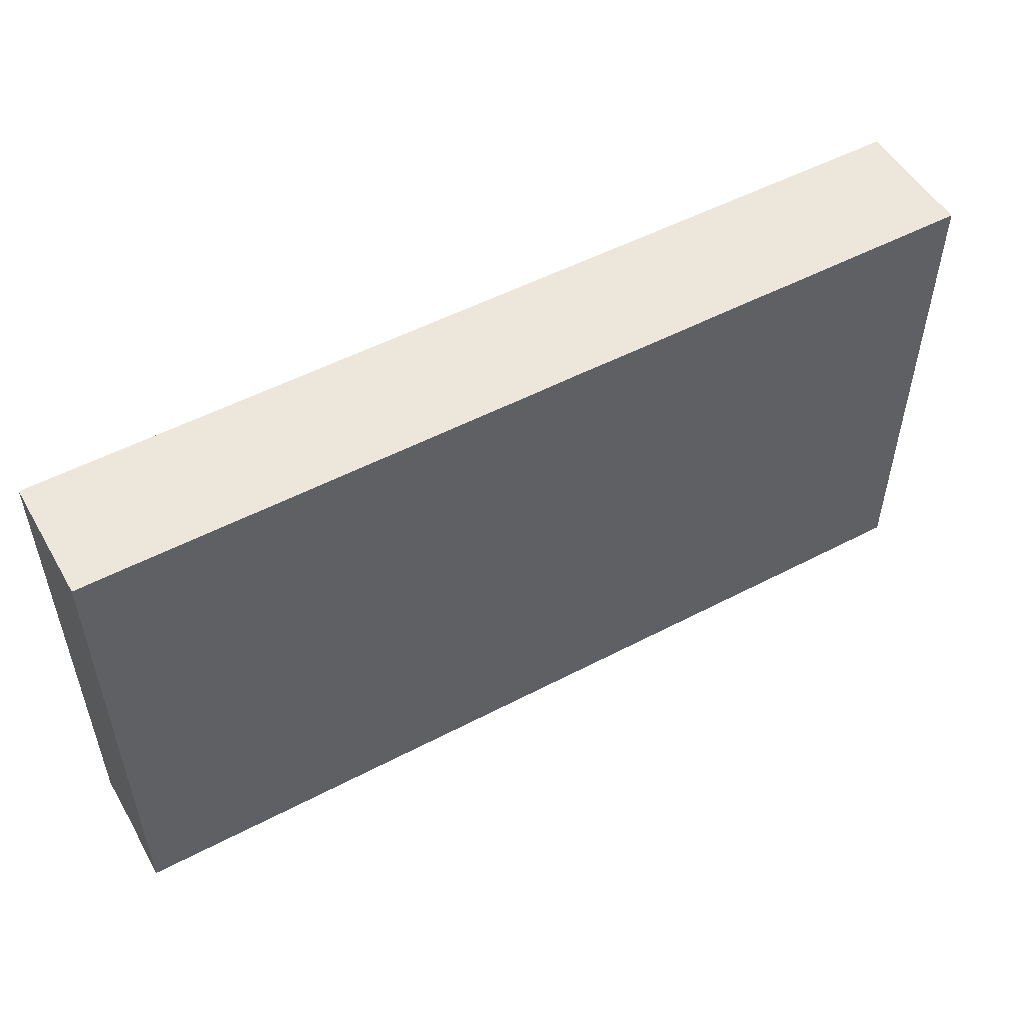
<metadata>
{"format":"obj","ext":"obj","renderer":"f3d","projection":"perspective","resolution":1024,"background":"white","views":[{"elev":52.1,"azim":-29.5,"up":"+Y"}]}
</metadata>
<code>
v -0.09589 -0.05237 -0.01289
v -0.09589 -0.05237 0.01289
v -0.09589 0.05237 -0.01289
v -0.09589 0.0523 0.01289
v 0.09589 -0.05237 -0.01289
v 0.09589 -0.05237 0.01289
v 0.09589 0.05237 -0.01289
v 0.09589 0.05237 0.01289
v 0.06397 0.005076 -0.01289
v -0.07124 -0.03735 0.01289
v 0.0292 0.01783 -0.01289
v 0.01505 -0.02649 -0.01289
v -0.0576 0.02116 -0.01289
v 0.0722 0.02657 0.01289
v -0.01073 -0.01108 -0.01289
v -0.08894 -0.05237 -0.0007027
v -0.08739 0.05237 -0.003264
v -0.08648 0.04078 0.01289
v 0.08346 -0.04162 0.01289
v -0.0742 -0.02596 0.01289
v -0.008254 0.03406 -0.01289
v 0.09589 0.01917 -0.003559
v 0.09589 0.01678 0.005248
v -0.09589 -0.05196 0.003511
v -0.09589 -0.03747 0.004764
v -0.09589 -0.02064 0.002469
v -0.09589 -0.002517 0.003309
v -0.09589 0.01572 0.003525
v -0.03131 -0.01355 0.01289
v -0.09589 0.04233 0.00399
v -0.09589 0.006188 -0.005468
v -0.03527 -0.05237 0.003617
v -0.04388 0.0358 -0.01289
v -0.008083 -0.05237 0.00447
v 0.01095 -0.05237 0.00342
v 0.02494 -0.05237 0.002395
v 0.04108 -0.05237 0.001178
v 0.05869 -0.05237 -0.01289
v -0.02763 -0.05237 -0.003927
v -0.01674 0.03843 -0.01289
v 0.08529 -0.05237 0.003933
v 0.09589 -0.05229 0.00071
v 0.06032 -0.006435 -0.01289
v -0.007724 0.04203 0.01286
v 0.09589 -0.03952 -0.0005224
v 0.07161 -0.05237 0.001177
v -0.02636 0.03621 -0.01289
v -0.09589 0.0285 0.0004063
v -0.08048 -0.03606 -0.01289
v 0.05226 0.04312 0.01289
v -0.07931 -0.0192 -0.01289
v 0.008038 0.04216 0.01289
v -0.08197 -0.007407 -0.01289
v -0.08299 0.0126 -0.01289
v 0.01931 -0.01545 -0.01289
v -0.01048 0.001444 -0.01289
v -0.08172 0.02779 -0.01289
v 0.04858 -0.04362 -0.01289
v 0.09589 -0.03963 0.01289
v 0.08483 0.02565 0.01289
v 0.08617 0.05237 0.004717
v -0.0677 -0.03272 -0.01289
v -0.06679 -0.01908 -0.01289
v 0.08788 -0.009383 0.01289
v -0.09589 0.03981 0.01289
v -0.0639 -0.004149 -0.01289
v -0.0673 0.01266 -0.01289
v -0.06666 0.0276 -0.01289
v -0.0654 0.04185 -0.01289
v -0.05053 -0.05243 -0.01289
v 0.08766 0.007479 0.01289
v -0.05017 -0.02152 -0.01289
v -0.0528 -0.003753 -0.01289
v -0.05172 0.01245 -0.01289
v -0.03526 -0.05243 -0.01289
v -0.0344 -0.03667 -0.01289
v -0.0366 -0.02057 -0.01289
v -0.03494 -0.006156 -0.01289
v -0.03568 0.009894 -0.01289
v -0.03606 0.02759 -0.01289
v -0.01999 -0.05243 -0.01289
v -0.02191 -0.03637 -0.01289
v -0.01866 -0.02104 -0.01289
v -0.02078 -0.002974 -0.01289
v -0.01819 0.009035 -0.01289
v -0.01928 0.02668 -0.01289
v -0.006152 -0.05237 -0.01289
v -0.004736 -0.03365 -0.01289
v -0.005991 -0.02113 -0.01289
v 0.01055 -0.05243 -0.01289
v 0.03872 0.03476 0.01289
v 0.01028 -0.03645 -0.01289
v 0.08376 -0.0524 -0.01289
v 0.08376 0.05237 -0.01289
v 0.01009 -0.01906 -0.01289
v 0.08228 -0.05237 0.01289
v 0.01055 -0.004898 -0.01289
v -0.001683 -0.000815 -0.01289
v -0.001842 0.008757 -0.01289
v 0.02471 -0.05237 -0.01279
v 0.02371 -0.03419 -0.01289
v 0.04109 -0.05243 -0.01289
v 0.04029 -0.03497 -0.01289
v 0.04051 -0.0223 -0.01289
v 0.02985 -0.0172 -0.01289
v 0.02904 -0.006841 -0.01289
v -0.09589 -0.01225 -0.003131
v 0.07921 -0.009476 -0.01289
v -0.01938 0.04231 0.01289
v 0.04159 0.04326 0.01289
v 0.07268 -0.05237 -0.01289
v 0.09589 0.04418 0.003606
v 0.07226 -0.03635 -0.01289
v 0.06091 -0.03279 -0.01289
v 0.05944 -0.02238 -0.01289
v 0.08454 -0.03707 -0.01289
v -0.06762 0.05237 0.004321
v -0.08614 0.02209 0.01289
v -0.08654 -0.02724 0.01289
v -0.07636 -0.01598 0.01289
v -0.077 6.525e-05 0.01289
v -0.07635 0.01584 0.01289
v -0.07543 0.03017 0.01289
v -0.06159 -0.04274 0.01289
v -0.06042 -0.02609 0.01289
v -0.06214 -0.01489 0.01289
v -0.06168 -0.000666 0.01289
v -0.06122 0.01477 0.01289
v -0.06062 0.03281 0.01289
v -0.04504 -0.03013 0.01289
v -0.04832 -0.01726 0.01289
v -0.04545 0.0001081 0.01289
v -0.04565 0.0152 0.01289
v -0.04581 0.03168 0.01289
v -0.02925 -0.02409 0.01289
v -0.03115 -0.0004789 0.01289
v -0.03008 0.01761 0.01289
v -0.03071 0.03074 0.01289
v -0.03046 0.04283 0.01289
v -0.01527 -0.01584 0.01289
v -0.01554 0.03288 0.01289
v -9.647e-05 -0.0001349 0.01289
v -9.945e-06 0.01629 0.01289
v 0 0.03168 0.01289
v 0.01528 -2.467e-05 0.01289
v 0.01416 0.01593 0.01289
v 0.09589 0.00933 -0.0001299
v 0.01392 0.03173 0.01289
v 0.08621 -0.01929 0.01289
v 0.04822 0.01468 0.01289
v 0.04695 0.03233 0.01289
v -0.09589 -0.03201 -0.003167
v 0.01605 -0.05237 -0.004373
v 0.04995 -0.05237 -0.004564
v -0.01299 -0.05237 -0.004049
v 0.004425 -0.05237 -0.00319
v 0.0332 -0.05237 -0.003778
v 0.07929 -0.0524 -0.004895
v 0.06066 0.03329 0.01289
v 0.08209 0.0362 0.01289
v -0.09589 -0.03341 0.01289
v -0.09589 -0.01789 0.01289
v -0.09589 -0.005005 0.01282
v -0.09589 0.01324 0.01289
v -0.09589 0.02726 0.01289
v -0.07566 0.05237 -0.004378
v -0.07193 0.05237 0.01289
v -0.05801 0.05237 -0.0007319
v -0.01474 0.05237 0.01289
v -0.01508 0.05237 -0.001571
v -0.001454 0.05237 0.01289
v 0.001479 0.05237 -0.003462
v 0.01664 0.05237 0.01289
v 0.01402 0.05237 -0.003401
v 0.03069 0.05237 0.01289
v 0.03275 0.05237 -0.004609
v 0.04563 0.05237 0.01283
v -0.0564 -0.05237 -0.004029
v 0.04389 0.05237 -0.003978
v 0.06752 0.05237 0.01289
v 0.07852 0.05237 0.01289
v -0.02652 0.05237 0.01289
v -0.0229 0.02376 0.01289
v 0.05218 0.02418 0.01289
v 0.06069 0.01729 -0.01289
v -0.04638 -0.04176 0.01289
v -0.0286 -0.04422 0.01289
v -0.01386 -0.04297 0.01289
v -0.0148 -0.03305 0.01289
v -0.02589 -0.04466 -0.01289
v 0.02004 -0.0445 -0.01289
v 0.02316 -0.02529 0.01289
v -0.0002757 -0.04331 0.01289
v 0.05184 -0.02564 0.01289
v 0.06617 -0.02835 0.01289
v 0.01941 0.03496 -0.01289
v 0 -0.03168 0.01289
v 0 -0.01584 0.01289
v 0.01611 -0.04257 0.01289
v 0.01322 -0.02902 0.01289
v 0.01475 -0.01748 0.01289
v 0.02893 -0.04373 0.01289
v 0.03054 -0.03168 0.01289
v 0.03066 -0.01582 0.01289
v 0.0449 -0.03214 0.01289
v 0.04574 -0.0154 0.01289
v 0.04581 0 0.01289
v 0.06145 -0.04128 0.01289
v 0.06015 0.01577 0.01289
v 0.07784 -0.03008 0.01289
v 0.07331 -0.01774 0.01289
v 0.07635 0 0.01289
v 0.07487 0.01484 0.01289
v -0.01377 0.01873 -0.01289
v 0.02423 0.003377 -0.01289
v 0.05449 -0.0136 -0.01289
v -0.08425 0.007776 0.01289
v -0.05344 0.02376 0.01289
v -0.007586 0.02469 0.01289
v 0.007685 0.02377 0.01289
v 0.05395 0.00782 0.01289
v 0.06866 0.007664 0.01289
v -0.07412 0.02033 -0.01289
v -0.04247 0.01844 -0.01289
v -0.01217 -0.04193 -0.01289
v -0.01428 -0.02927 -0.01289
v -0.07635 -0.05237 0.01289
v 0.05119 0.03624 -0.01289
v -0.06575 -0.05237 0.01289
v -0.05048 -0.05237 0.01289
v -0.01819 -0.05237 0.01289
v -0.003938 -0.05237 0.01289
v 0.0106 -0.05237 0.01289
v 0.02587 -0.05237 0.01289
v 0.04114 -0.05237 0.01289
v 0.05684 -0.05237 0.01289
v 0.07097 -0.05237 0.01289
v -0.09573 -0.05237 0.003096
v -0.07797 -0.05237 -0.003499
v -0.07538 -0.02834 -0.01289
v -0.0656 -0.05237 -0.01289
v -0.05834 -0.02831 -0.01289
v -0.04442 -0.03046 -0.01289
v 0.001996 -0.04252 -0.01289
v 0.00379 -0.02733 -0.01289
v -0.007635 -0.02376 0.01289
v -0.07372 0.03575 -0.01289
v -0.05802 0.03426 -0.01289
v 0.0336 -0.04268 -0.01289
v 0.03294 -0.02985 -0.01289
v 0.03749 0.02446 0.01289
v -0.07903 -0.05237 -0.01289
v 0.04237 0.03435 -0.01289
v 0.02344 0.03346 0.01289
v -0.07264 -0.01067 -0.01289
v -0.0742 0.002889 -0.01289
v -0.05851 -0.01346 -0.01289
v -0.04609 -0.01193 -0.01289
v -0.04292 0.002375 -0.01289
v 0.00131 -0.009977 -0.01289
v -0.06918 -0.007547 0.01289
v -0.06899 0.007522 0.01289
v -0.06966 0.0383 0.01289
v -0.05344 -0.007921 0.01289
v -0.05344 0.007921 0.01289
v -0.03817 0.007921 0.01289
v -0.007941 -0.00811 0.01289
v 0.07828 0.01965 -0.01289
v -0.002918 0.02659 -0.01289
v -0.007185 0.04322 -0.01289
v 0.01295 0.02673 -0.01289
v 0.07855 -0.04456 -0.01289
v 0.01072 0.04098 -0.01289
v 0.07961 0.03407 -0.01289
v 0.01612 0.01017 -0.01289
v 0.02659 0.02622 -0.01289
v 0.03045 0.04287 -0.01289
v 0.0409 0.0124 -0.01289
v 0.03784 0.02591 -0.01289
v 0.04333 0.04317 -0.01289
v 0.0381 -0.00787 0.01289
v 0.04725 -0.00664 -0.01289
v 0.05423 0.01073 -0.01289
v -0.09589 -0.01338 -0.01289
v 0.06956 -0.003478 -0.01289
v 0.07056 0.01205 -0.01289
v 0.07116 0.02758 -0.01289
v 0.07721 -0.01968 -0.01289
v 0.0851 8e-05 -0.01289
v 0.08497 0.01156 -0.01289
v 0.08676 0.02563 -0.01289
v 0.08642 0.04237 -0.01289
v -0.0868 0.00226 -0.01289
v -0.08317 0.05237 -0.01289
v -0.08787 -0.02736 -0.01289
v 0.09582 -0.03087 -0.01289
v 0.09589 -0.01598 -0.01289
v 0.09589 0.0003814 -0.01289
v 0.09589 0.01588 -0.01289
v 0.06632 0.04307 0.01289
v 0.0741 -0.04339 0.01289
v 0.09589 0.02497 -0.01289
v 0.09585 0.03465 -0.01289
v -0.07072 0.05237 -0.01289
v -0.05849 0.05237 -0.01289
v -0.09589 0.04195 -0.01289
v -0.04709 0.04211 0.01289
v 0.0177 0.04233 0.01289
v -0.09589 -0.03311 -0.01289
v 0.05967 -0.04276 -0.01289
v -0.09589 -0.004898 -0.01289
v 0.09589 -0.04203 -0.01289
v 0.05082 -0.03171 -0.01289
v -0.09589 0.05237 0.003511
v 0.07112 0.03557 0.01289
v -0.09589 -0.0421 -0.01289
v 0.09589 0.0421 0.01289
v 0.08777 -0.01951 -0.01289
v 0.087 0.0171 0.01289
v 0.08724 -0.031 0.01289
v -0.08082 -0.04478 0.01289
v -0.08618 -0.01517 0.01289
v -0.08437 0.0313 0.01289
v 0.09589 0.03218 0.01289
v 0.09589 -0.0269 0.01289
v 0.09586 -0.01496 0.01289
v 0.09589 0.0008853 0.01289
v 0.09589 0.01236 0.01289
v 0.09589 0.02157 0.01289
v -0.02413 0.04513 -0.01289
v -0.09589 0.03681 -0.004659
v -0.08619 0.05237 0.01289
v -0.08612 -0.05237 0.01289
v 0.07931 0.05237 -0.001178
v -0.04614 0.05237 -0.01289
v -0.03517 0.05237 -0.01289
v -0.01687 0.05237 -0.01289
v -0.004396 0.05237 -0.01289
v 0.01055 0.05237 -0.01289
v 0.02582 0.05237 -0.01289
v 0.04109 0.05237 -0.01289
v 0.05048 0.05237 -0.01289
v 0.05971 0.05237 -0.01289
v 0.07163 0.05237 -0.01289
v 0.09589 0.05237 -0.001735
v -0.03368 -0.03237 0.01289
v 0.005395 0.01786 -0.01289
v 0.06788 -0.0147 -0.01289
v 0.05156 0.001379 -0.01289
v 0.03698 0.001784 -0.01289
v -0.07019 -0.0439 -0.01289
v 0.02261 0.05237 -0.0007607
v 0.05611 0.05237 0.003105
v 0.06918 0.05237 0.003818
v 0.00742 0.05237 0.00395
v -0.01517 0.007719 0.01289
v 0.06925 -0.02696 -0.01289
v -0.03871 -0.01958 0.01289
v 0.03849 -0.01075 -0.01289
v -0.09589 -0.01163 0.005658
v 0.08963 -0.008171 -0.01289
v 0.06336 -0.05237 0.007865
v 0.0485 -0.05237 0.006065
v 0.002491 -0.05237 0.006081
v 0.0654 0.04447 -0.01289
v 0.002651 0.04541 -0.01289
v -0.004834 0.01709 -0.01289
v -0.05588 -0.03405 0.01289
v -0.03521 -0.05237 0.01289
v 0.09589 -0.008223 -0.006737
v -0.0444 -0.05237 0.00437
v -0.02514 0.05237 -0.004115
v -0.09589 -0.04837 0.0008629
v -0.09589 -0.05237 0.005478
v -0.09575 -0.05237 0.001098
v -0.09589 0.01863 -0.01289
v -0.09237 -0.05237 0.004518
v -0.09325 -0.05237 0.001231
v 0.03054 0.007921 0.01289
v 0.02977 0.04047 0.01289
v 0.06102 -0.008209 0.01289
v 0.0789 -0.009135 0.01289
v 0.05524 0.05237 0.01289
v -0.05268 0.05237 0.01289
v 0.007457 0.05237 0.01283
v 0.06035 0.03397 -0.01289
f 1 239 16
f 1 16 375
f 1 252 239
f 1 316 252
f 1 373 316
f 1 375 373
f 2 333 161
f 2 161 374
f 2 377 333
f 2 374 377
f 3 17 294
f 3 314 17
f 3 30 314
f 3 331 30
f 3 294 306
f 3 306 331
f 4 65 18
f 4 18 332
f 4 30 65
f 4 314 30
f 4 332 314
f 5 45 42
f 5 42 93
f 5 312 45
f 5 93 312
f 6 59 19
f 6 19 96
f 6 41 42
f 6 96 41
f 6 42 59
f 7 292 94
f 7 94 345
f 7 303 292
f 7 345 303
f 8 61 181
f 8 345 61
f 8 317 112
f 8 112 345
f 8 181 317
f 9 285 43
f 9 43 349
f 9 283 185
f 9 185 286
f 9 349 283
f 9 289 285
f 9 286 289
f 10 20 119
f 10 125 20
f 10 119 161
f 10 229 124
f 10 124 368
f 10 368 125
f 10 161 321
f 10 321 229
f 11 215 275
f 11 350 215
f 11 275 276
f 11 276 279
f 11 279 278
f 11 278 350
f 12 95 55
f 12 55 250
f 12 101 92
f 12 92 245
f 12 245 95
f 12 250 101
f 13 33 224
f 13 248 33
f 13 67 68
f 13 74 67
f 13 68 248
f 13 224 74
f 14 60 160
f 14 213 60
f 14 159 209
f 14 315 159
f 14 160 315
f 14 209 213
f 15 84 56
f 15 56 98
f 15 83 77
f 15 77 84
f 15 89 83
f 15 260 89
f 15 98 260
f 16 239 333
f 16 333 377
f 16 378 375
f 16 377 378
f 17 166 294
f 17 332 166
f 17 314 332
f 18 65 323
f 18 323 167
f 18 167 332
f 19 59 320
f 19 301 96
f 19 210 301
f 19 320 210
f 20 120 119
f 20 126 120
f 20 125 126
f 21 86 40
f 21 40 270
f 21 269 86
f 21 273 269
f 21 270 273
f 22 23 147
f 22 324 23
f 22 147 299
f 22 299 302
f 22 302 303
f 22 303 324
f 23 328 147
f 23 324 329
f 23 329 328
f 24 238 374
f 24 375 238
f 24 374 373
f 24 373 375
f 25 26 152
f 25 161 26
f 25 152 373
f 25 373 161
f 26 107 284
f 26 360 107
f 26 284 152
f 26 161 162
f 26 162 360
f 27 28 31
f 27 164 28
f 27 31 311
f 27 311 107
f 27 107 360
f 27 163 164
f 27 360 163
f 28 376 31
f 28 165 48
f 28 48 376
f 28 164 165
f 29 264 131
f 29 131 358
f 29 136 132
f 29 132 264
f 29 135 140
f 29 358 135
f 29 356 136
f 29 140 356
f 30 48 65
f 30 331 48
f 31 376 311
f 32 75 39
f 32 39 231
f 32 371 75
f 32 231 369
f 32 369 371
f 33 47 80
f 33 336 47
f 33 248 69
f 33 69 305
f 33 80 224
f 33 305 335
f 33 335 336
f 34 155 156
f 34 231 155
f 34 156 364
f 34 232 231
f 34 364 232
f 35 153 36
f 35 36 234
f 35 156 153
f 35 364 156
f 35 234 233
f 35 233 364
f 36 153 100
f 36 100 157
f 36 157 234
f 37 102 154
f 37 157 102
f 37 154 363
f 37 234 157
f 37 235 234
f 37 363 235
f 38 111 46
f 38 46 362
f 38 102 58
f 38 58 310
f 38 154 102
f 38 310 111
f 38 362 154
f 39 75 81
f 39 81 155
f 39 155 231
f 40 86 47
f 40 47 330
f 40 337 270
f 40 330 337
f 41 158 42
f 41 96 46
f 41 46 158
f 42 45 59
f 42 158 93
f 43 216 282
f 43 348 216
f 43 282 349
f 43 285 348
f 44 144 52
f 44 52 171
f 44 109 141
f 44 169 109
f 44 141 144
f 44 171 169
f 45 325 59
f 45 312 296
f 45 296 326
f 45 326 325
f 46 96 237
f 46 111 158
f 46 237 362
f 47 86 80
f 47 336 330
f 48 165 65
f 48 331 376
f 49 240 62
f 49 62 351
f 49 295 240
f 49 252 316
f 49 351 252
f 49 316 295
f 50 110 151
f 50 177 110
f 50 151 159
f 50 159 300
f 50 383 177
f 50 300 383
f 51 53 255
f 51 284 53
f 51 63 240
f 51 255 63
f 51 240 295
f 51 295 284
f 52 144 148
f 52 148 308
f 52 385 171
f 52 308 173
f 52 173 385
f 53 256 255
f 53 293 256
f 53 284 311
f 53 311 293
f 54 57 223
f 54 376 57
f 54 223 67
f 54 67 256
f 54 256 293
f 54 293 376
f 55 95 97
f 55 97 215
f 55 106 105
f 55 105 250
f 55 215 106
f 56 84 85
f 56 85 99
f 56 99 98
f 57 68 223
f 57 247 68
f 57 306 247
f 57 376 306
f 58 102 249
f 58 249 103
f 58 103 313
f 58 313 310
f 59 325 320
f 60 324 160
f 60 213 319
f 60 319 329
f 60 329 324
f 61 334 181
f 61 345 334
f 62 240 63
f 62 63 242
f 62 242 70
f 62 70 351
f 63 257 242
f 63 255 257
f 64 71 212
f 64 327 71
f 64 149 326
f 64 382 149
f 64 212 382
f 64 326 327
f 65 165 323
f 66 256 73
f 66 73 257
f 66 255 256
f 66 257 255
f 67 223 68
f 67 74 73
f 67 73 256
f 68 247 69
f 68 69 248
f 69 247 306
f 69 304 305
f 69 306 304
f 70 76 75
f 70 75 371
f 70 243 76
f 70 178 241
f 70 371 178
f 70 241 351
f 70 242 243
f 71 213 212
f 71 319 213
f 71 328 319
f 71 327 328
f 72 77 243
f 72 258 77
f 72 243 242
f 72 242 257
f 72 257 258
f 73 74 259
f 73 258 257
f 73 259 258
f 74 224 79
f 74 79 259
f 75 76 190
f 75 190 81
f 76 77 82
f 76 243 77
f 76 82 190
f 77 78 84
f 77 258 78
f 77 226 82
f 77 83 226
f 78 79 84
f 78 259 79
f 78 258 259
f 79 80 86
f 79 224 80
f 79 85 84
f 79 214 85
f 79 86 214
f 81 87 155
f 81 225 87
f 81 190 225
f 82 225 190
f 82 226 225
f 83 89 226
f 85 367 99
f 85 214 367
f 86 269 214
f 87 90 156
f 87 244 90
f 87 156 155
f 87 225 244
f 88 226 89
f 88 89 245
f 88 92 244
f 88 245 92
f 88 225 226
f 88 244 225
f 89 95 245
f 89 260 95
f 90 92 191
f 90 244 92
f 90 100 153
f 90 191 100
f 90 153 156
f 91 151 110
f 91 110 380
f 91 146 251
f 91 254 146
f 91 251 151
f 91 380 254
f 92 101 191
f 93 158 111
f 93 111 272
f 93 272 116
f 93 116 312
f 94 292 274
f 94 274 344
f 94 344 334
f 94 334 345
f 95 260 97
f 96 301 237
f 97 98 99
f 97 260 98
f 97 99 275
f 97 275 215
f 99 347 275
f 99 367 347
f 100 102 157
f 100 249 102
f 100 191 249
f 101 249 191
f 101 250 249
f 103 250 104
f 103 104 313
f 103 249 250
f 104 250 105
f 104 105 359
f 104 216 313
f 104 359 216
f 105 106 359
f 106 215 350
f 106 350 359
f 107 311 284
f 108 285 289
f 108 348 285
f 108 318 288
f 108 288 348
f 108 289 361
f 108 361 318
f 109 139 138
f 109 138 141
f 109 182 139
f 109 169 182
f 110 177 175
f 110 175 380
f 111 310 272
f 112 324 303
f 112 303 345
f 112 317 324
f 113 310 114
f 113 114 357
f 113 116 272
f 113 288 116
f 113 272 310
f 113 357 288
f 114 313 115
f 114 115 357
f 114 310 313
f 115 313 216
f 115 216 348
f 115 348 357
f 116 288 296
f 116 296 312
f 117 304 166
f 117 166 332
f 117 332 167
f 117 167 384
f 117 168 304
f 117 384 168
f 118 122 123
f 118 217 122
f 118 123 323
f 118 165 164
f 118 164 217
f 118 323 165
f 119 120 322
f 119 162 161
f 119 322 162
f 120 261 121
f 120 121 322
f 120 126 261
f 121 261 127
f 121 127 262
f 121 217 163
f 121 163 322
f 121 262 217
f 122 218 123
f 122 128 218
f 122 262 128
f 122 217 262
f 123 218 129
f 123 129 263
f 123 263 323
f 124 230 186
f 124 186 368
f 124 229 230
f 125 131 126
f 125 130 131
f 125 368 130
f 126 127 261
f 126 264 127
f 126 131 264
f 127 128 262
f 127 265 128
f 127 264 132
f 127 132 265
f 128 133 218
f 128 265 133
f 129 218 134
f 129 134 307
f 129 384 263
f 129 307 384
f 130 358 131
f 130 186 346
f 130 368 186
f 130 346 358
f 132 133 265
f 132 266 133
f 132 136 266
f 133 137 218
f 133 266 137
f 134 138 139
f 134 218 138
f 134 139 307
f 135 346 140
f 135 358 346
f 136 356 266
f 137 183 138
f 137 138 218
f 137 356 183
f 137 266 356
f 138 183 141
f 139 182 384
f 139 384 307
f 140 189 246
f 140 346 189
f 140 246 198
f 140 198 267
f 140 267 356
f 141 219 144
f 141 183 219
f 142 146 143
f 142 143 356
f 142 145 146
f 142 201 145
f 142 198 201
f 142 267 198
f 142 356 267
f 143 144 219
f 143 220 144
f 143 146 220
f 143 219 356
f 144 220 148
f 145 379 146
f 145 201 204
f 145 204 379
f 146 148 220
f 146 254 148
f 146 379 251
f 147 298 299
f 147 370 298
f 147 327 326
f 147 326 370
f 147 328 327
f 148 254 308
f 149 211 210
f 149 210 320
f 149 382 211
f 149 320 325
f 149 325 326
f 150 209 184
f 150 184 251
f 150 207 221
f 150 379 207
f 150 221 209
f 150 251 379
f 151 184 159
f 151 251 184
f 152 284 309
f 152 309 316
f 152 316 373
f 154 362 363
f 159 184 209
f 159 315 300
f 160 181 315
f 160 317 181
f 160 324 317
f 161 333 321
f 161 373 374
f 162 322 163
f 162 163 360
f 163 217 164
f 166 304 294
f 167 323 263
f 167 263 384
f 168 305 304
f 168 335 305
f 168 336 335
f 168 384 336
f 169 171 170
f 169 170 182
f 170 171 172
f 170 172 337
f 170 372 182
f 170 337 372
f 171 355 172
f 171 385 355
f 172 174 339
f 172 355 174
f 172 338 337
f 172 339 338
f 173 352 174
f 173 174 355
f 173 175 176
f 173 380 175
f 173 176 352
f 173 308 380
f 173 355 385
f 174 352 339
f 175 177 176
f 176 177 179
f 176 179 341
f 176 341 340
f 176 340 352
f 177 353 179
f 177 383 353
f 178 229 241
f 178 371 229
f 179 342 341
f 179 353 342
f 180 300 181
f 180 181 354
f 180 383 300
f 180 354 353
f 180 353 383
f 181 300 315
f 181 334 354
f 182 372 336
f 182 336 384
f 183 356 219
f 185 283 228
f 185 228 386
f 185 287 286
f 185 386 287
f 186 187 346
f 186 369 187
f 186 230 369
f 187 231 188
f 187 188 346
f 187 369 231
f 188 197 189
f 188 189 346
f 188 193 197
f 188 232 193
f 188 231 232
f 189 197 246
f 192 201 200
f 192 200 203
f 192 204 201
f 192 203 204
f 193 199 197
f 193 233 199
f 193 232 233
f 194 205 195
f 194 195 381
f 194 206 205
f 194 381 206
f 195 205 208
f 195 208 301
f 195 210 211
f 195 301 210
f 195 211 381
f 196 253 276
f 196 277 253
f 196 271 273
f 196 276 271
f 196 273 277
f 197 200 198
f 197 198 246
f 197 199 200
f 198 200 201
f 199 203 200
f 199 202 203
f 199 234 202
f 199 233 234
f 202 205 203
f 202 234 205
f 203 205 204
f 204 205 206
f 204 206 281
f 204 281 379
f 205 236 208
f 205 234 235
f 205 235 236
f 206 207 281
f 206 381 207
f 207 381 221
f 207 379 281
f 208 236 237
f 208 237 301
f 209 222 213
f 209 221 222
f 211 382 381
f 212 213 222
f 212 222 381
f 212 381 382
f 214 269 367
f 216 359 282
f 221 381 222
f 227 239 229
f 227 229 321
f 227 333 239
f 227 321 333
f 228 279 253
f 228 253 280
f 228 278 279
f 228 283 278
f 228 280 343
f 228 343 386
f 229 371 230
f 229 239 252
f 229 252 241
f 230 371 369
f 232 364 233
f 235 363 236
f 236 362 237
f 236 363 362
f 238 377 374
f 238 375 378
f 238 378 377
f 241 252 351
f 253 279 276
f 253 277 280
f 254 380 308
f 268 286 287
f 268 290 286
f 268 287 291
f 268 291 290
f 269 273 271
f 269 271 347
f 269 347 367
f 270 366 273
f 270 337 338
f 270 338 366
f 271 276 275
f 271 275 347
f 273 340 277
f 273 339 340
f 273 366 339
f 274 291 287
f 274 287 386
f 274 303 291
f 274 292 303
f 274 365 344
f 274 386 365
f 277 341 280
f 277 340 341
f 278 283 349
f 278 349 350
f 280 341 342
f 280 342 343
f 282 350 349
f 282 359 350
f 284 295 309
f 286 290 289
f 288 318 296
f 288 357 348
f 289 290 298
f 289 298 361
f 290 291 299
f 290 299 298
f 291 302 299
f 291 303 302
f 293 311 376
f 294 304 306
f 295 316 309
f 296 318 297
f 296 297 326
f 297 361 298
f 297 298 370
f 297 318 361
f 297 370 326
f 306 376 331
f 319 328 329
f 330 336 337
f 334 344 354
f 336 372 337
f 338 339 366
f 339 352 340
f 342 353 343
f 343 354 344
f 343 344 365
f 343 353 354
f 343 365 386

</code>
